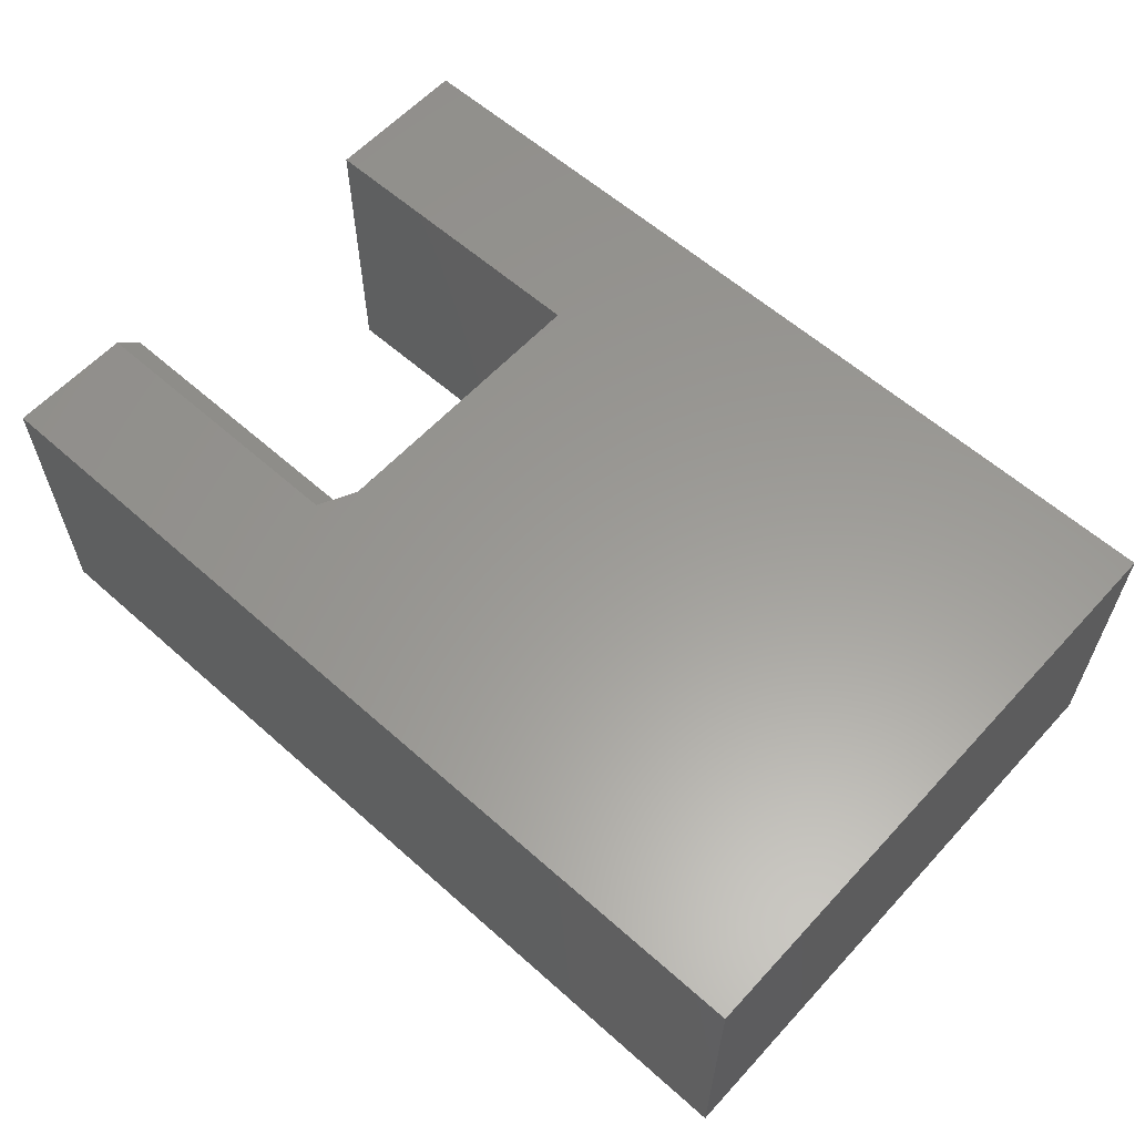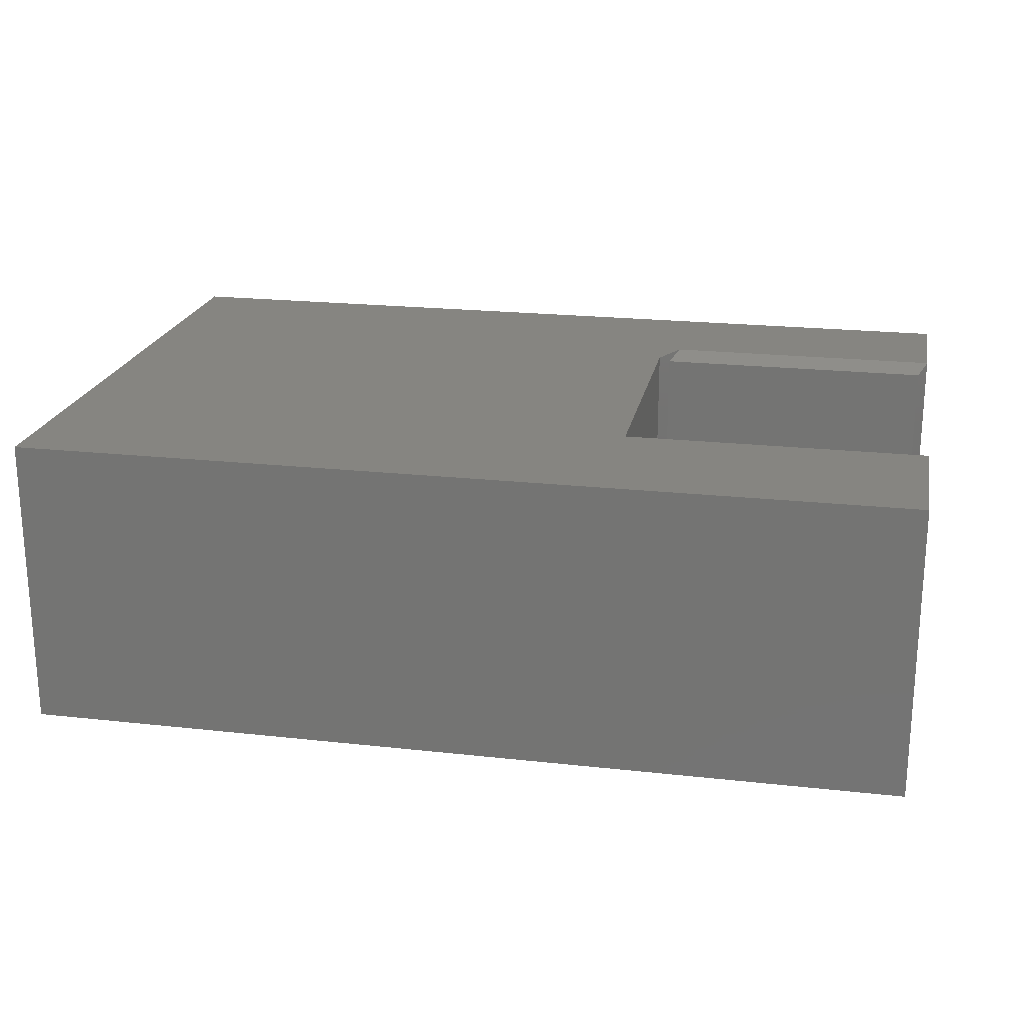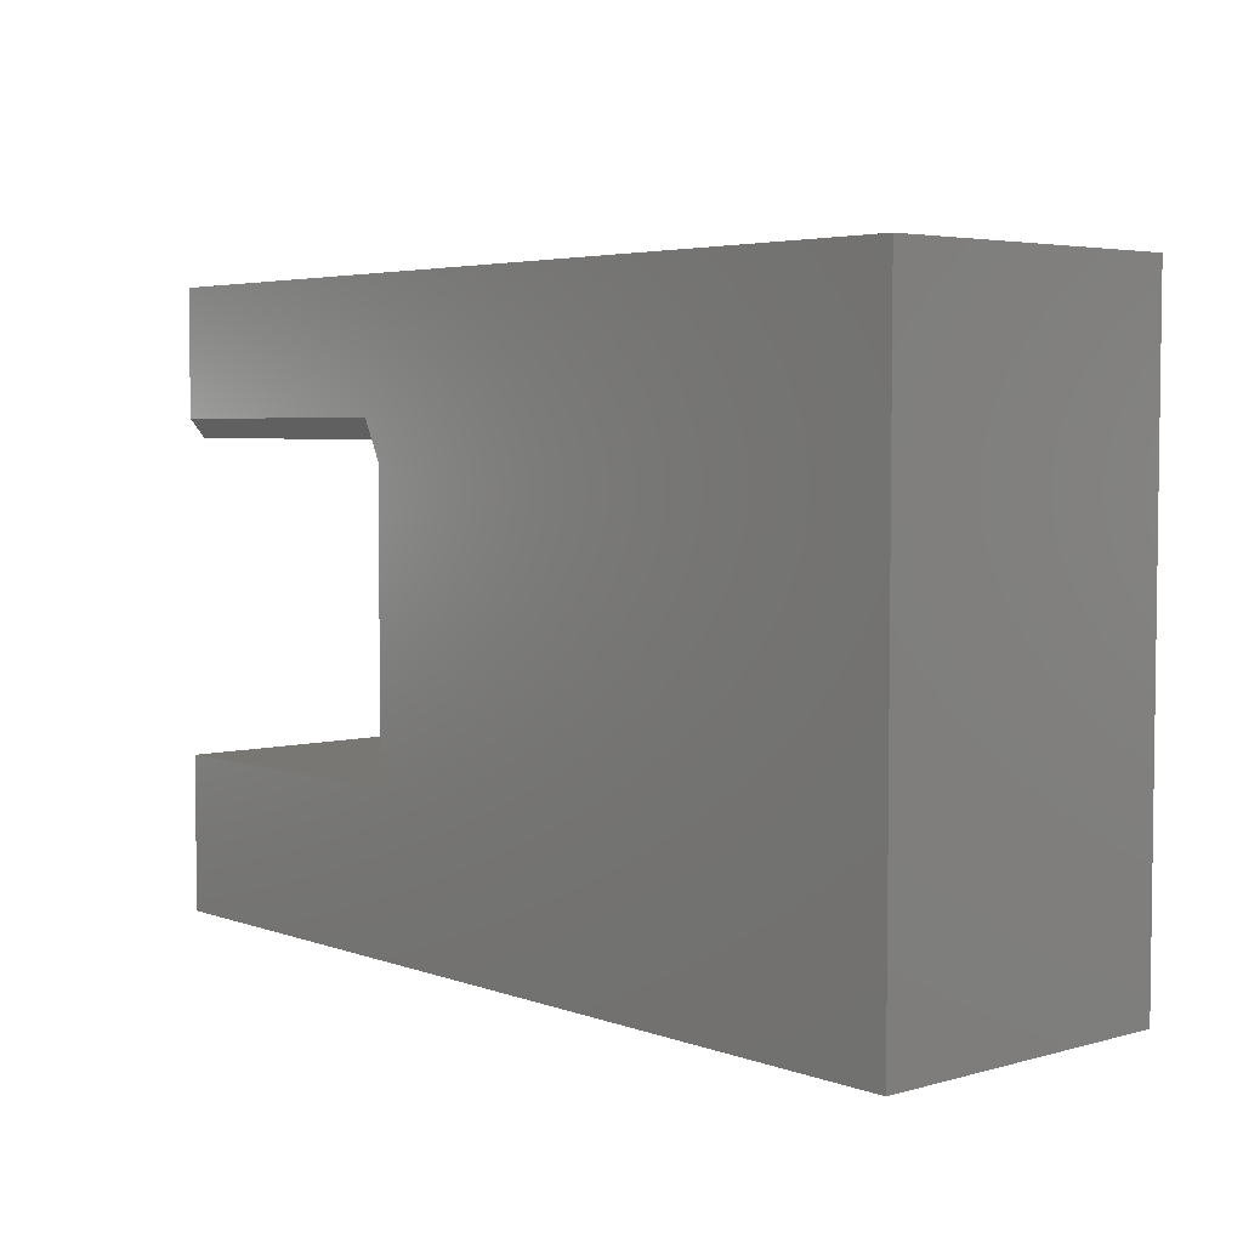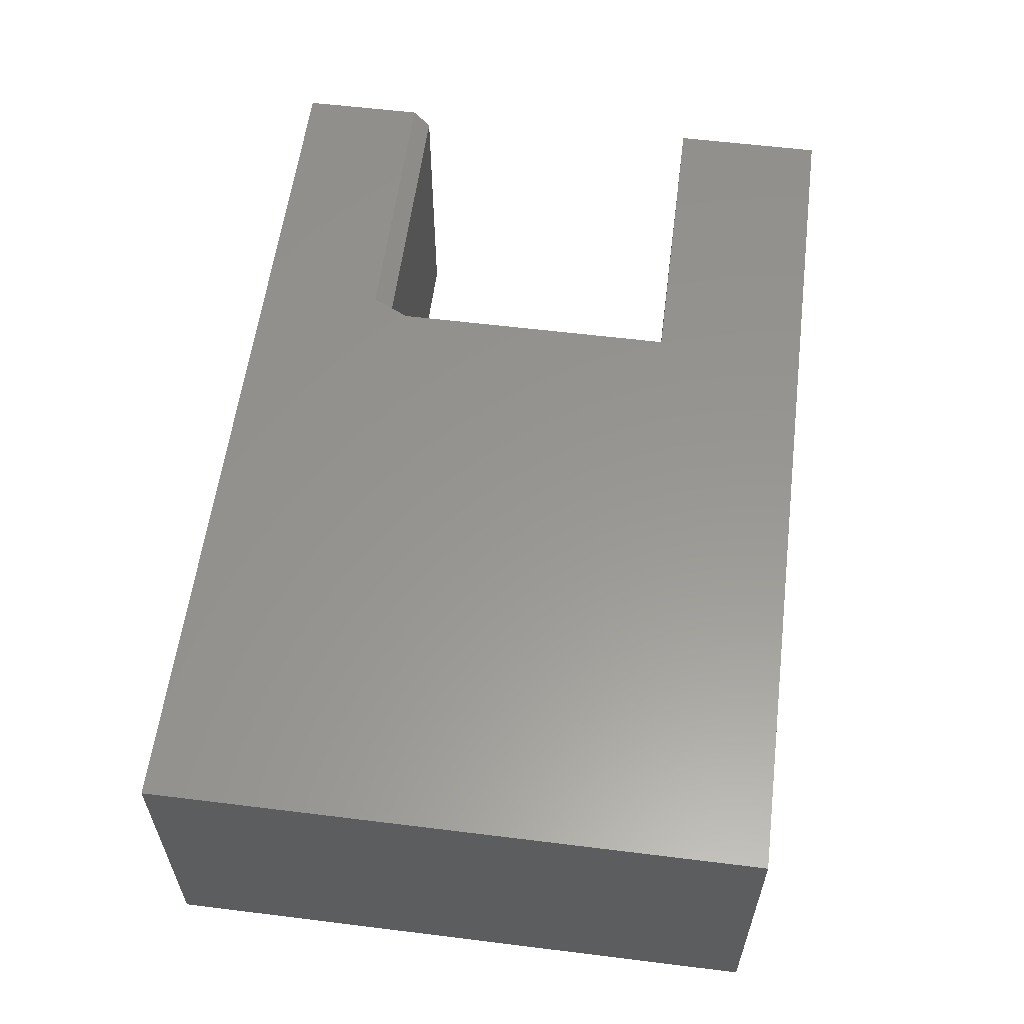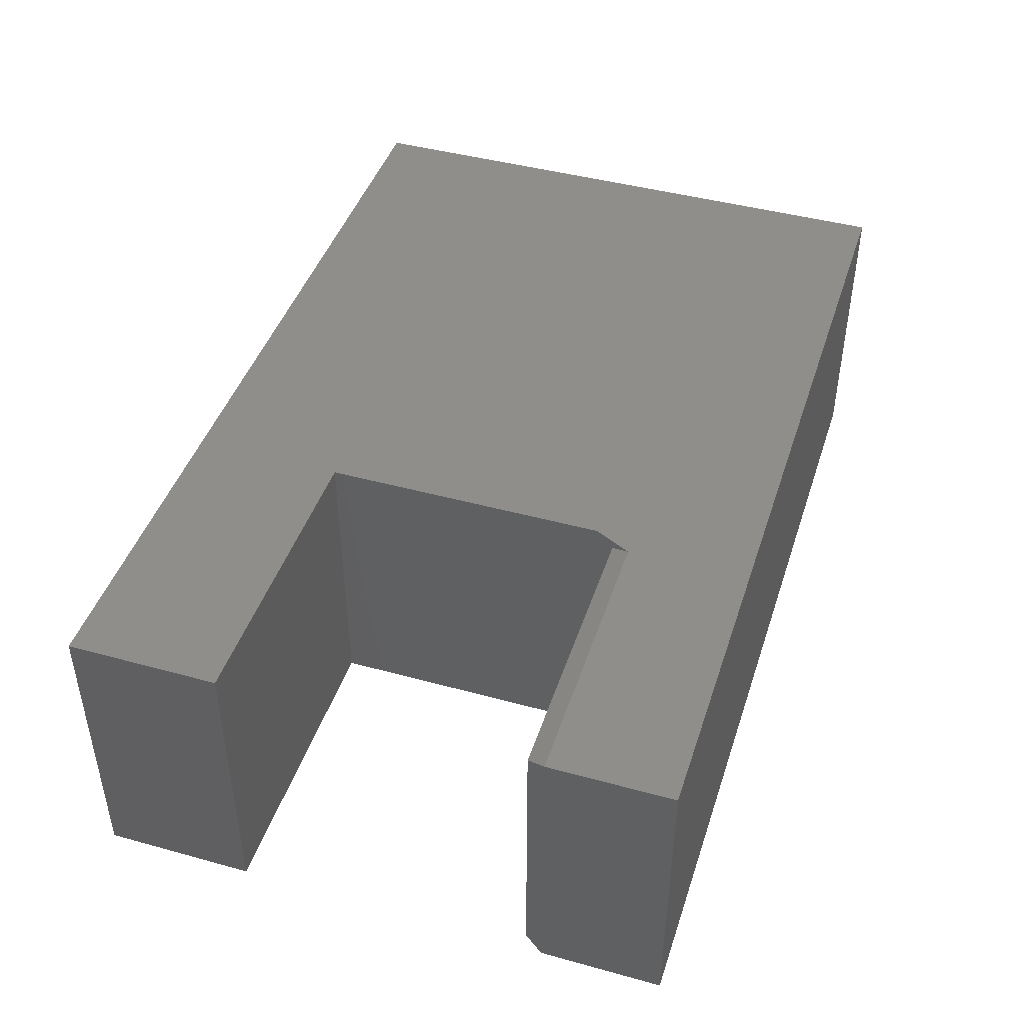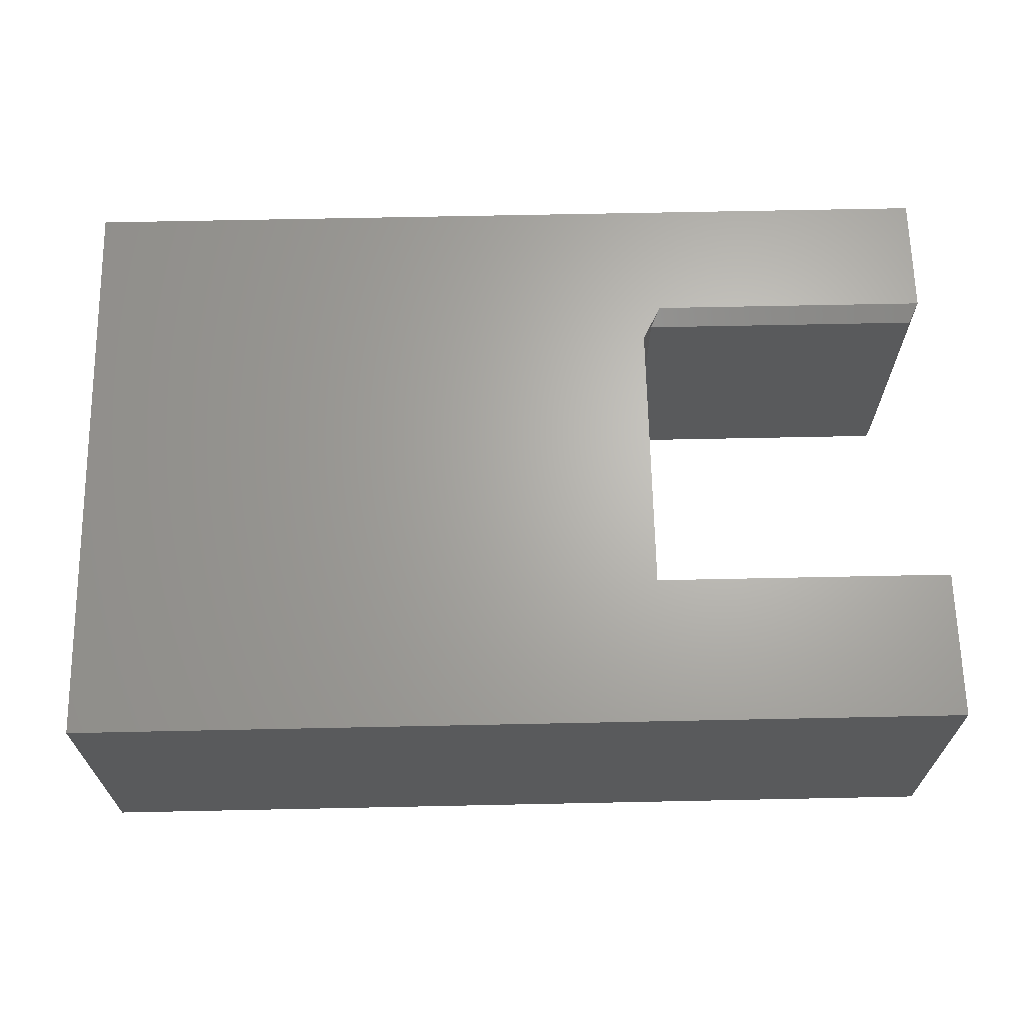
<metadata>
{"format":"stl","ext":"stl","renderer":"f3d","projection":"perspective","resolution":1024,"background":"white","views":[{"elev":59.9,"azim":-137.7,"up":"+Z"},{"elev":21.3,"azim":11.2,"up":"+Z"},{"elev":4.4,"azim":-131.3,"up":"+Y"},{"elev":58.2,"azim":-82.7,"up":"+Z"},{"elev":44.2,"azim":107.8,"up":"+Z"},{"elev":66.0,"azim":-1.2,"up":"+Z"}]}
</metadata>
<code>
# stl→obj: 22 verts, 40 faces
v 0.5052 0.3789 0.2422
v 0.5052 0.3789 0.007812
v 0.7422 0.3789 0.2422
v 0.7422 0.3789 0.007812
v 0.4974 0.3633 0
v 0 0.4974 0
v 0.513 0.3946 0
v 0.75 0.4974 0
v 0.75 0.3946 0
v 0.4974 0.1263 0
v 0 0 0
v 0.75 0.1263 0
v 0.75 0 0
v 0.75 0.3946 0.25
v 0.75 0.4974 0.25
v 0.513 0.3946 0.25
v 0 0.4974 0.25
v 0.4974 0.3633 0.25
v 0.4974 0.1263 0.25
v 0 0 0.25
v 0.75 0.1263 0.25
v 0.75 0 0.25
f 1 2 3
f 3 2 4
f 5 6 7
f 7 6 8
f 7 8 9
f 5 10 6
f 6 10 11
f 10 12 11
f 11 12 13
f 14 15 16
f 16 15 17
f 16 17 18
f 18 17 19
f 19 17 20
f 19 20 21
f 21 20 22
f 14 9 15
f 15 9 8
f 2 5 7
f 5 2 18
f 18 2 1
f 18 1 16
f 17 6 20
f 20 6 11
f 14 16 3
f 3 16 1
f 9 14 4
f 4 14 3
f 9 4 7
f 7 4 2
f 19 10 18
f 18 10 5
f 15 8 17
f 17 8 6
f 21 12 19
f 19 12 10
f 22 13 21
f 21 13 12
f 20 11 22
f 22 11 13

</code>
